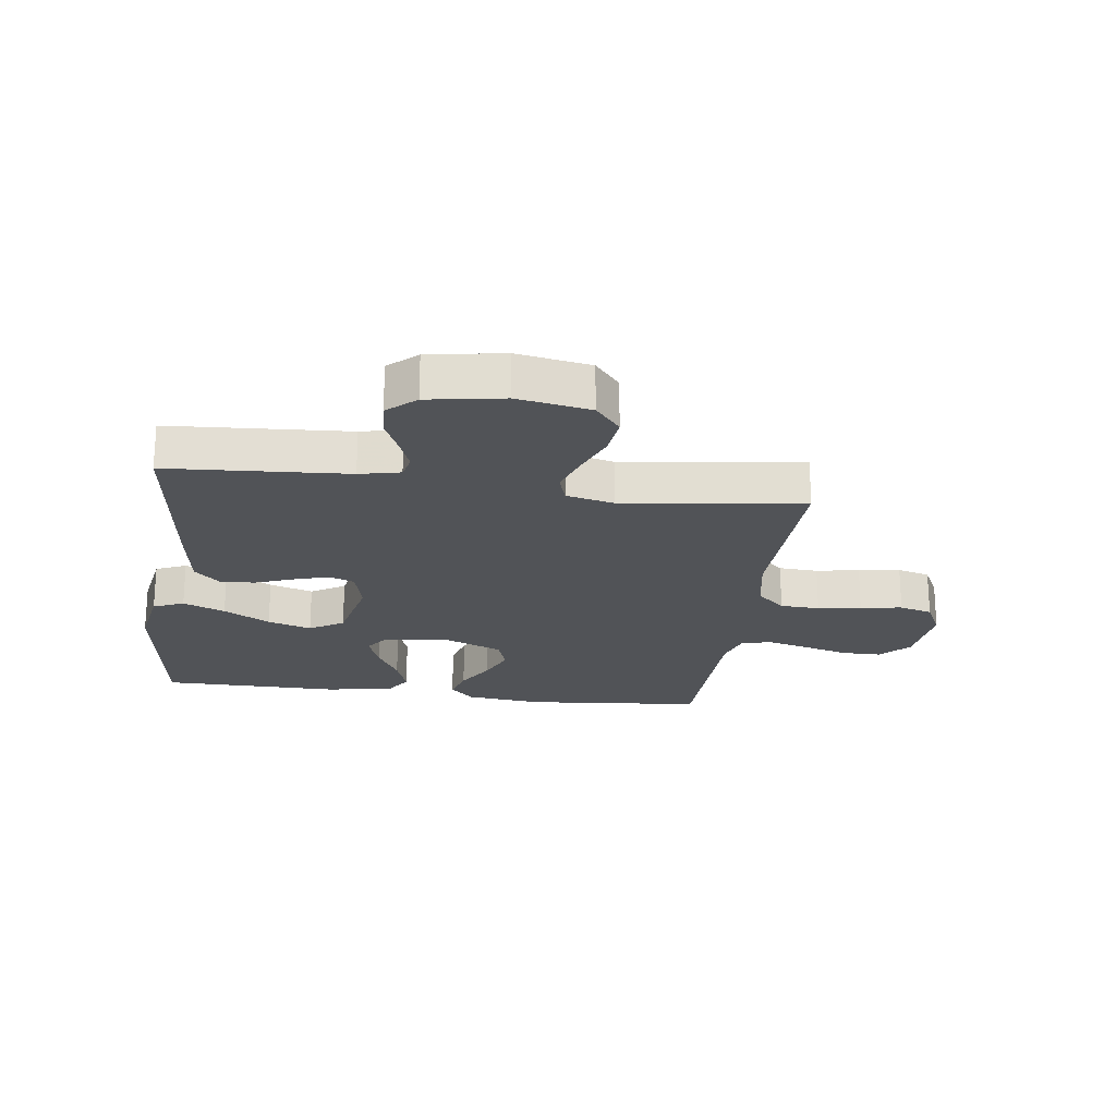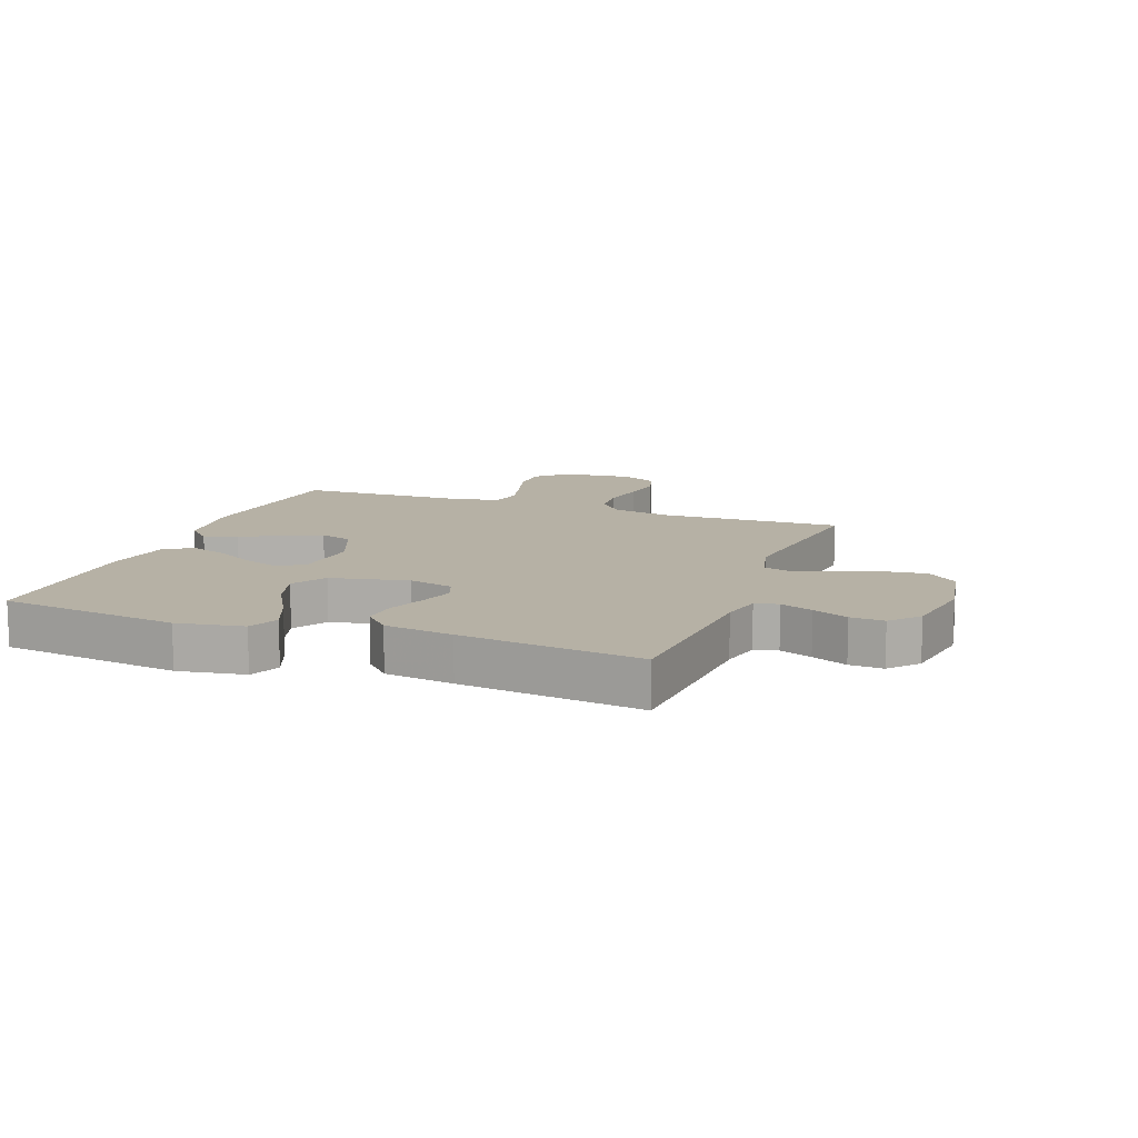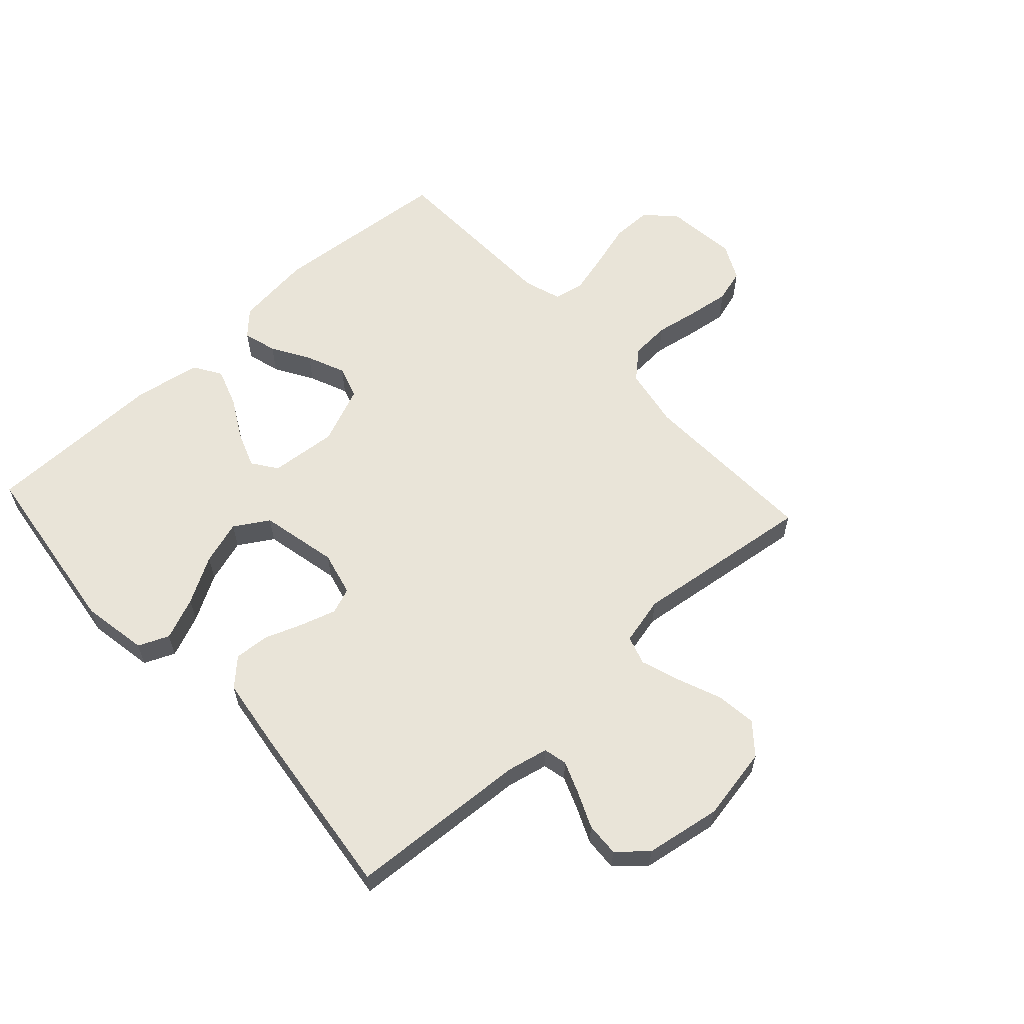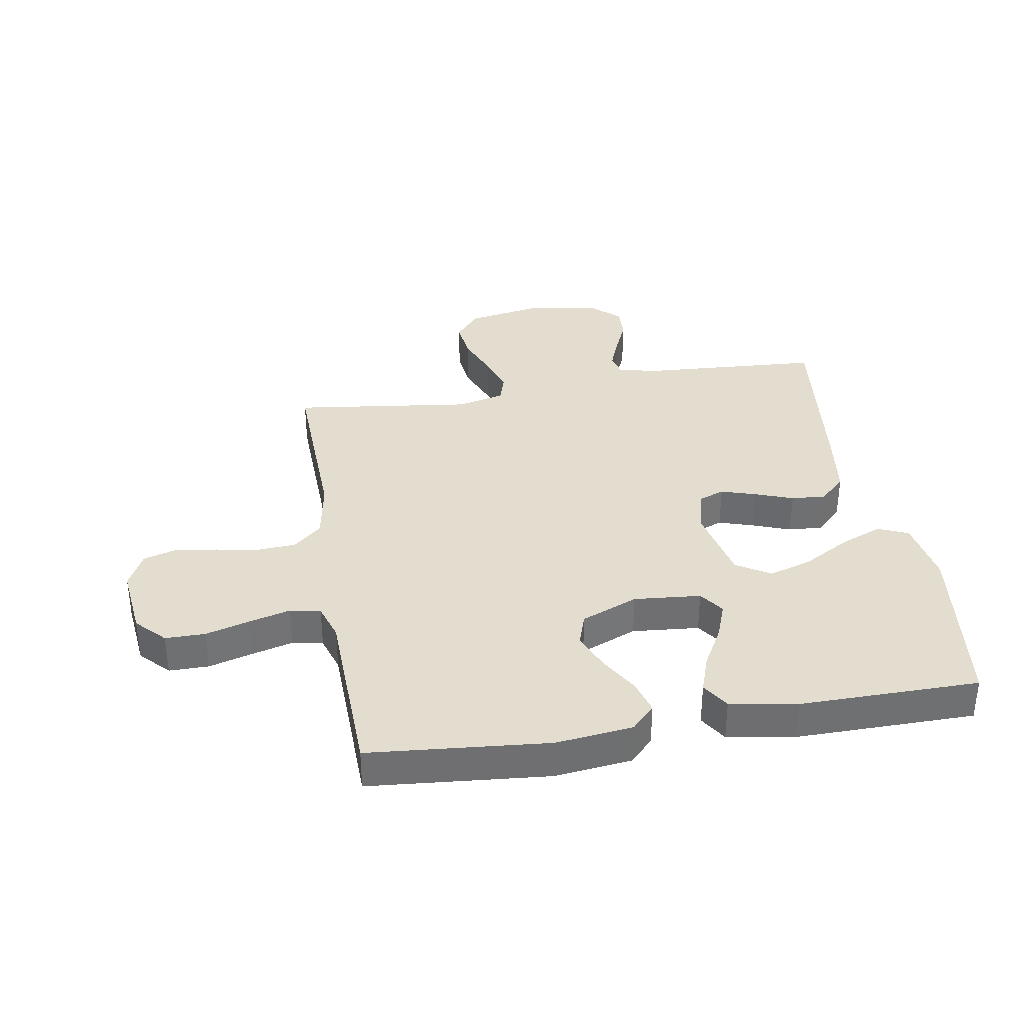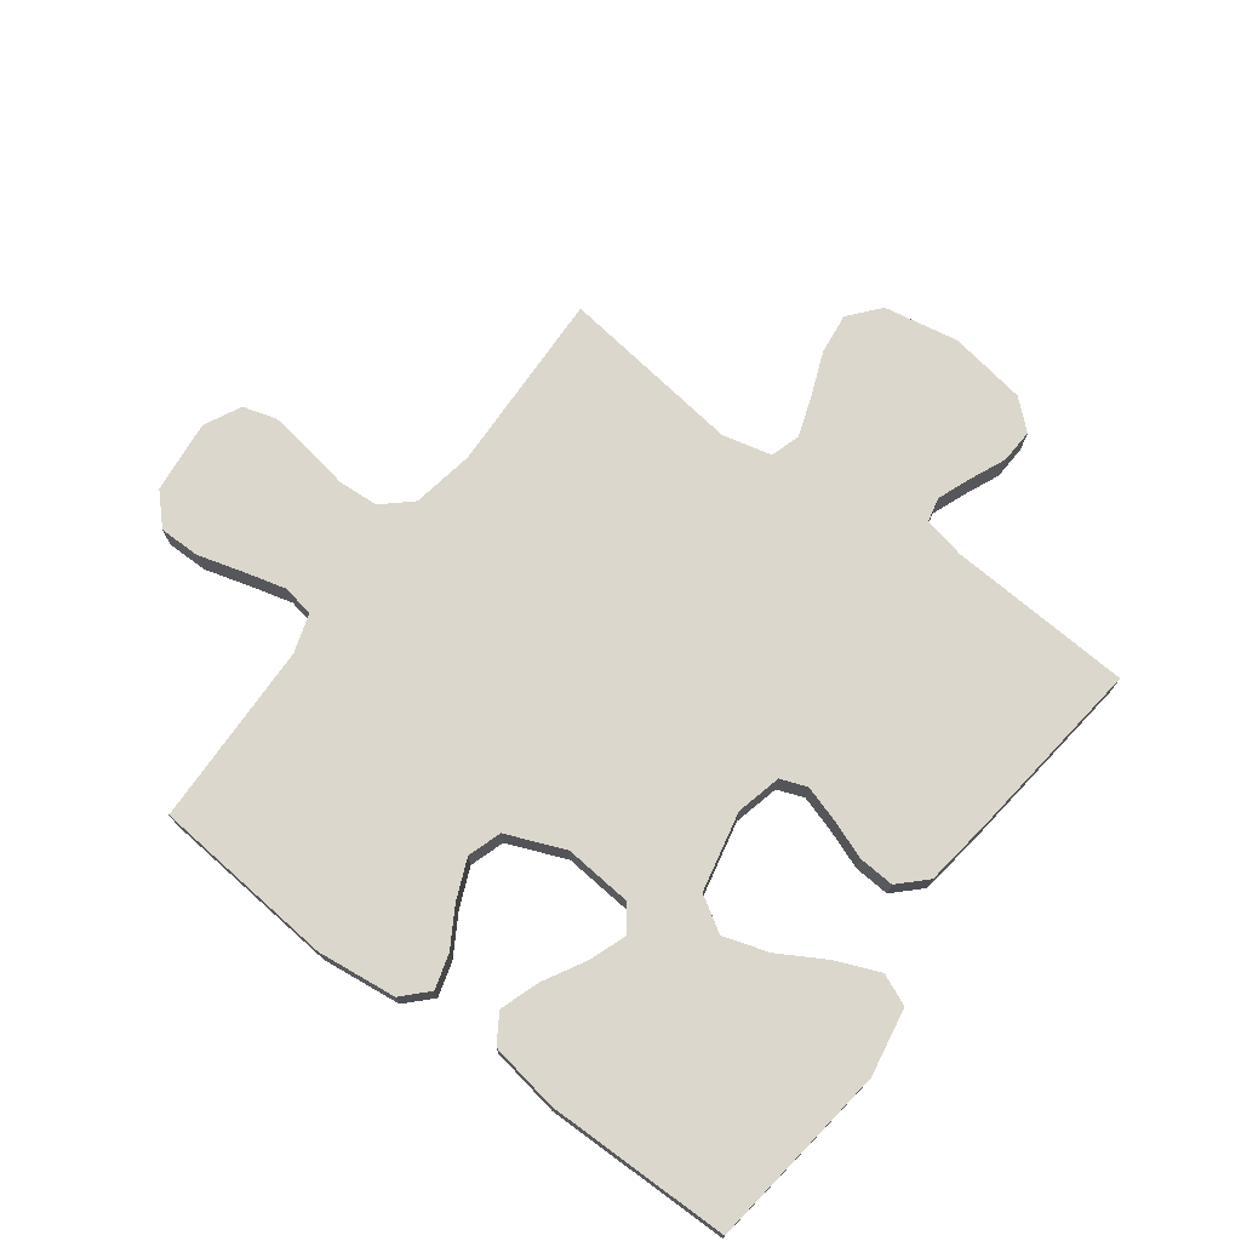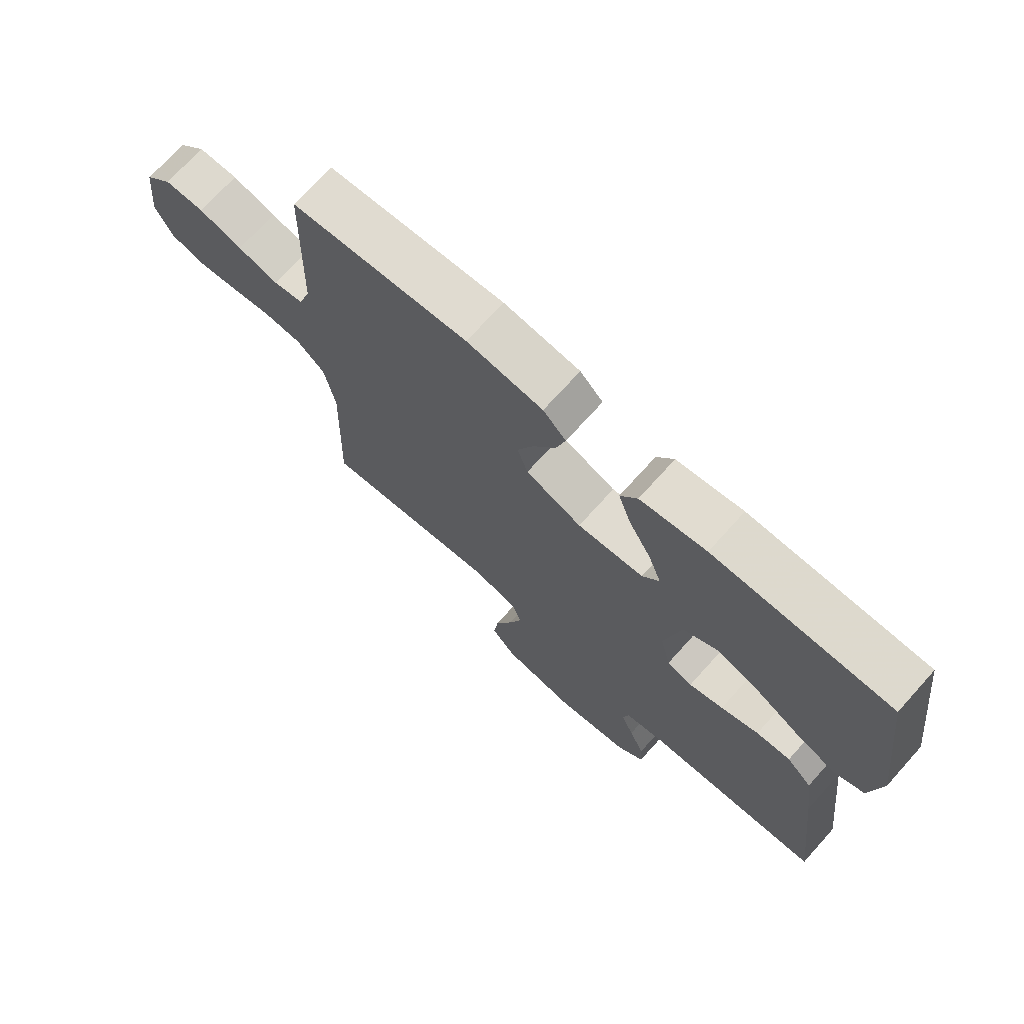
<metadata>
{"format":"obj","ext":"obj","renderer":"f3d","projection":"perspective","resolution":1024,"background":"white","views":[{"elev":-21.9,"azim":172.4,"up":"+Y"},{"elev":12.0,"azim":110.5,"up":"+Y"},{"elev":60.3,"azim":137.4,"up":"+Y"},{"elev":35.6,"azim":-9.6,"up":"+Y"},{"elev":73.0,"azim":36.6,"up":"+Y"},{"elev":71.7,"azim":42.0,"up":"+Z"}]}
</metadata>
<code>
v -0.5 0.07 0.5
v -0.2 0.07 0.527
v -0.071 0.07 0.512
v -0.032 0.07 0.472
v -0.048 0.07 0.416
v -0.086 0.07 0.352
v -0.113 0.07 0.288
v -0.095 0.07 0.233
v 0 0.07 0.194
v 0.112 0.07 0.204
v 0.141 0.07 0.245
v 0.119 0.07 0.305
v 0.081 0.07 0.373
v 0.059 0.07 0.437
v 0.088 0.07 0.483
v 0.2 0.07 0.502
v 0.5 0.07 0.5
v 0.539 0.07 0.2
v 0.52 0.07 0.09
v 0.469 0.07 0.068
v 0.399 0.07 0.097
v 0.322 0.07 0.141
v 0.249 0.07 0.164
v 0.192 0.07 0.129
v 0.164 0.07 0
v 0.182 0.07 -0.074
v 0.225 0.07 -0.09
v 0.283 0.07 -0.072
v 0.347 0.07 -0.048
v 0.405 0.07 -0.044
v 0.448 0.07 -0.086
v 0.464 0.07 -0.2
v 0.5 0.07 -0.5
v 0.2 0.07 -0.519
v 0.132 0.07 -0.534
v 0.123 0.07 -0.573
v 0.144 0.07 -0.627
v 0.17 0.07 -0.686
v 0.173 0.07 -0.742
v 0.126 0.07 -0.784
v 0 0.07 -0.805
v -0.122 0.07 -0.783
v -0.164 0.07 -0.733
v -0.156 0.07 -0.666
v -0.127 0.07 -0.593
v -0.105 0.07 -0.528
v -0.12 0.07 -0.48
v -0.2 0.07 -0.461
v -0.5 0.07 -0.5
v -0.49 0.07 -0.2
v -0.508 0.07 -0.099
v -0.555 0.07 -0.057
v -0.621 0.07 -0.053
v -0.693 0.07 -0.066
v -0.763 0.07 -0.076
v -0.818 0.07 -0.06
v -0.848 0.07 0
v -0.835 0.07 0.119
v -0.789 0.07 0.167
v -0.722 0.07 0.167
v -0.648 0.07 0.146
v -0.579 0.07 0.128
v -0.528 0.07 0.138
v -0.508 0.07 0.2
v -0.5 0 0.5
v -0.2 0 0.527
v -0.071 0 0.512
v -0.032 0 0.472
v -0.048 0 0.416
v -0.086 0 0.352
v -0.113 0 0.288
v -0.095 0 0.233
v 0 0 0.194
v 0.112 0 0.204
v 0.141 0 0.245
v 0.119 0 0.305
v 0.081 0 0.373
v 0.059 0 0.437
v 0.088 0 0.483
v 0.2 0 0.502
v 0.5 0 0.5
v 0.539 0 0.2
v 0.52 0 0.09
v 0.469 0 0.068
v 0.399 0 0.097
v 0.322 0 0.141
v 0.249 0 0.164
v 0.192 0 0.129
v 0.164 0 0
v 0.182 0 -0.074
v 0.225 0 -0.09
v 0.283 0 -0.072
v 0.347 0 -0.048
v 0.405 0 -0.044
v 0.448 0 -0.086
v 0.464 0 -0.2
v 0.5 0 -0.5
v 0.2 0 -0.519
v 0.132 0 -0.534
v 0.123 0 -0.573
v 0.144 0 -0.627
v 0.17 0 -0.686
v 0.173 0 -0.742
v 0.126 0 -0.784
v 0 0 -0.805
v -0.122 0 -0.783
v -0.164 0 -0.733
v -0.156 0 -0.666
v -0.127 0 -0.593
v -0.105 0 -0.528
v -0.12 0 -0.48
v -0.2 0 -0.461
v -0.5 0 -0.5
v -0.49 0 -0.2
v -0.508 0 -0.099
v -0.555 0 -0.057
v -0.621 0 -0.053
v -0.693 0 -0.066
v -0.763 0 -0.076
v -0.818 0 -0.06
v -0.848 0 0
v -0.835 0 0.119
v -0.789 0 0.167
v -0.722 0 0.167
v -0.648 0 0.146
v -0.579 0 0.128
v -0.528 0 0.138
v -0.508 0 0.2
f 59 60 61
f 58 59 61
f 57 58 61
f 56 57 61
f 55 56 61
f 54 55 61
f 53 54 61
f 52 53 61 62
f 51 52 62 63
f 48 49 50
f 51 63 64
f 50 51 64
f 48 50 64
f 47 48 64
f 43 44 45
f 42 43 45
f 41 42 45
f 40 41 45
f 39 40 45
f 38 39 45
f 37 38 45
f 36 37 45 46
f 35 36 46 47
f 32 33 34
f 31 32 34
f 30 31 34
f 29 30 34
f 28 29 34
f 34 35 47
f 28 34 47
f 27 28 47
f 20 21 22
f 19 20 22
f 18 19 22
f 17 18 22
f 16 17 22
f 15 16 22
f 14 15 22
f 13 14 22
f 12 13 22
f 11 12 22 23
f 10 11 23 24
f 4 5 6
f 3 4 6
f 2 3 6
f 1 2 6
f 64 1 6
f 64 6 7
f 47 64 7 8
f 26 27 47
f 47 8 9
f 26 47 9
f 25 26 9
f 9 10 24 25
f 125 124 123
f 125 123 122
f 125 122 121
f 125 121 120
f 125 120 119
f 125 119 118
f 125 118 117
f 126 125 117 116
f 127 126 116 115
f 114 113 112
f 128 127 115
f 128 115 114
f 128 114 112
f 128 112 111
f 109 108 107
f 109 107 106
f 109 106 105
f 109 105 104
f 109 104 103
f 109 103 102
f 109 102 101
f 110 109 101 100
f 111 110 100 99
f 98 97 96
f 98 96 95
f 98 95 94
f 98 94 93
f 98 93 92
f 111 99 98
f 111 98 92
f 111 92 91
f 86 85 84
f 86 84 83
f 86 83 82
f 86 82 81
f 86 81 80
f 86 80 79
f 86 79 78
f 86 78 77
f 86 77 76
f 87 86 76 75
f 88 87 75 74
f 70 69 68
f 70 68 67
f 70 67 66
f 70 66 65
f 70 65 128
f 71 70 128
f 72 71 128 111
f 111 91 90
f 73 72 111
f 73 111 90
f 73 90 89
f 89 88 74 73
f 1 65 66 2
f 2 66 67 3
f 3 67 68 4
f 4 68 69 5
f 5 69 70 6
f 6 70 71 7
f 7 71 72 8
f 8 72 73 9
f 9 73 74 10
f 10 74 75 11
f 11 75 76 12
f 12 76 77 13
f 13 77 78 14
f 14 78 79 15
f 15 79 80 16
f 16 80 81 17
f 17 81 82 18
f 18 82 83 19
f 19 83 84 20
f 20 84 85 21
f 21 85 86 22
f 22 86 87 23
f 23 87 88 24
f 24 88 89 25
f 25 89 90 26
f 26 90 91 27
f 27 91 92 28
f 28 92 93 29
f 29 93 94 30
f 30 94 95 31
f 31 95 96 32
f 32 96 97 33
f 33 97 98 34
f 34 98 99 35
f 35 99 100 36
f 36 100 101 37
f 37 101 102 38
f 38 102 103 39
f 39 103 104 40
f 40 104 105 41
f 41 105 106 42
f 42 106 107 43
f 43 107 108 44
f 44 108 109 45
f 45 109 110 46
f 46 110 111 47
f 47 111 112 48
f 48 112 113 49
f 49 113 114 50
f 50 114 115 51
f 51 115 116 52
f 52 116 117 53
f 53 117 118 54
f 54 118 119 55
f 55 119 120 56
f 56 120 121 57
f 57 121 122 58
f 58 122 123 59
f 59 123 124 60
f 60 124 125 61
f 61 125 126 62
f 62 126 127 63
f 63 127 128 64
f 64 128 65 1

</code>
